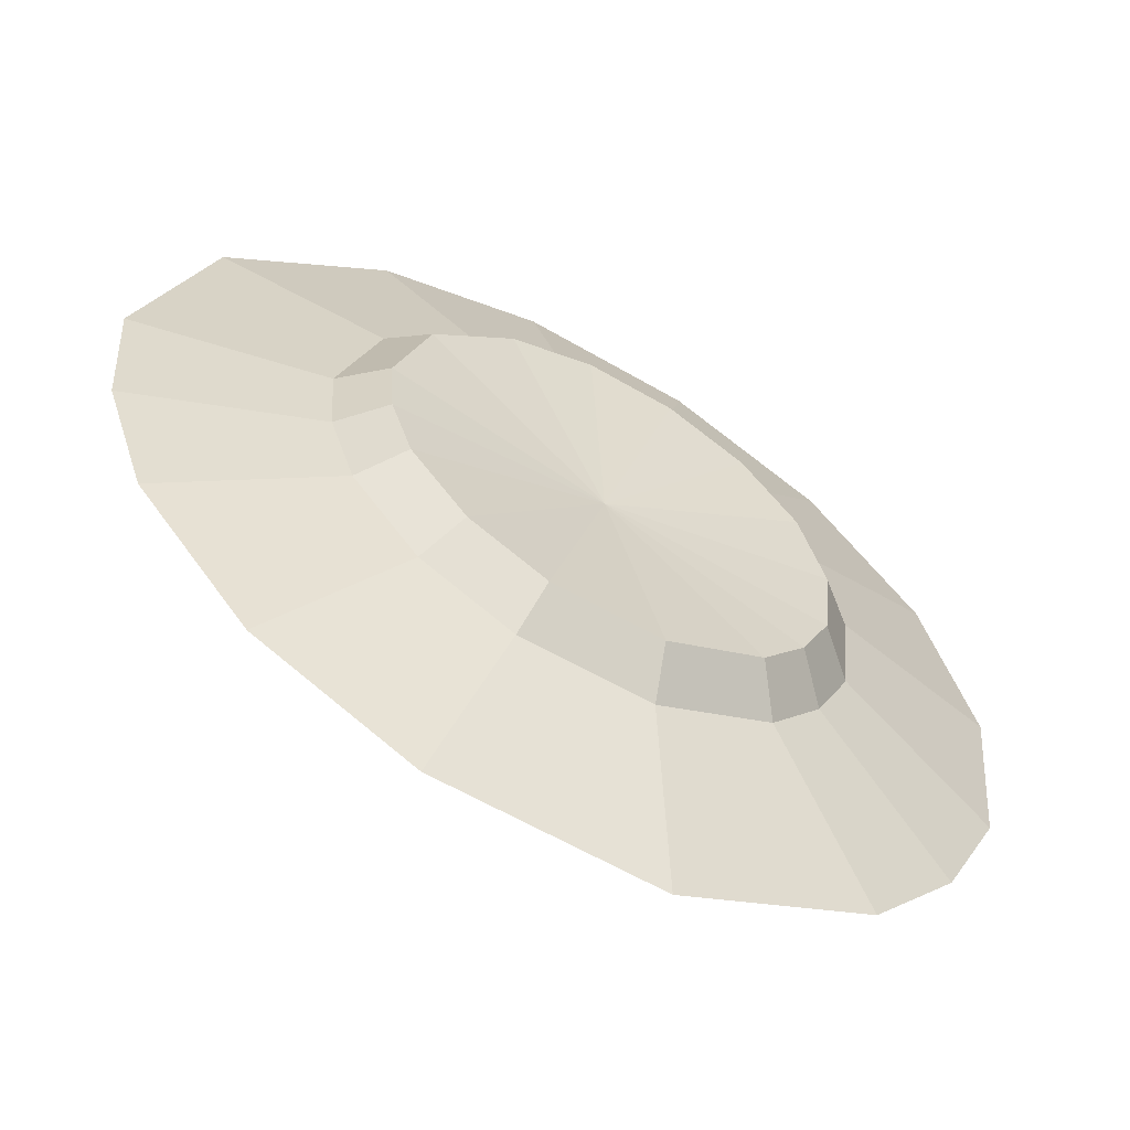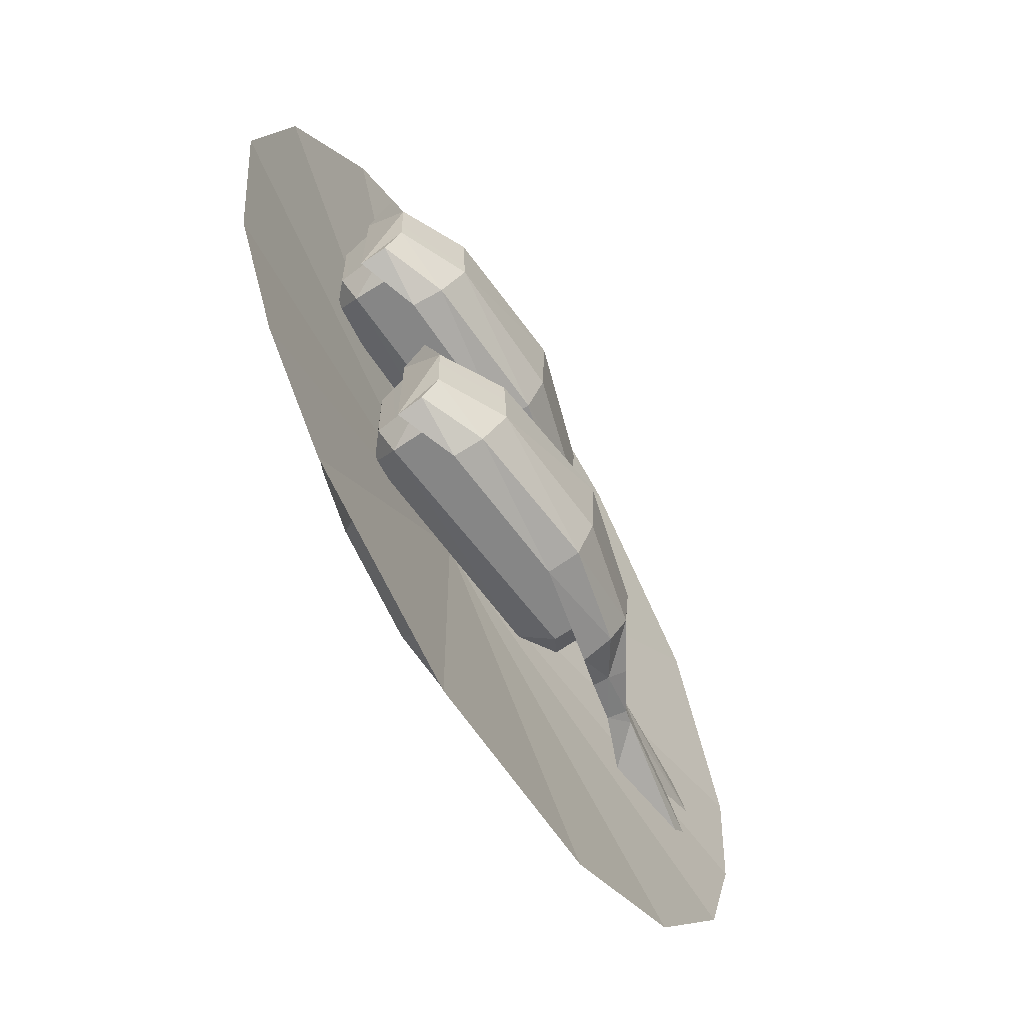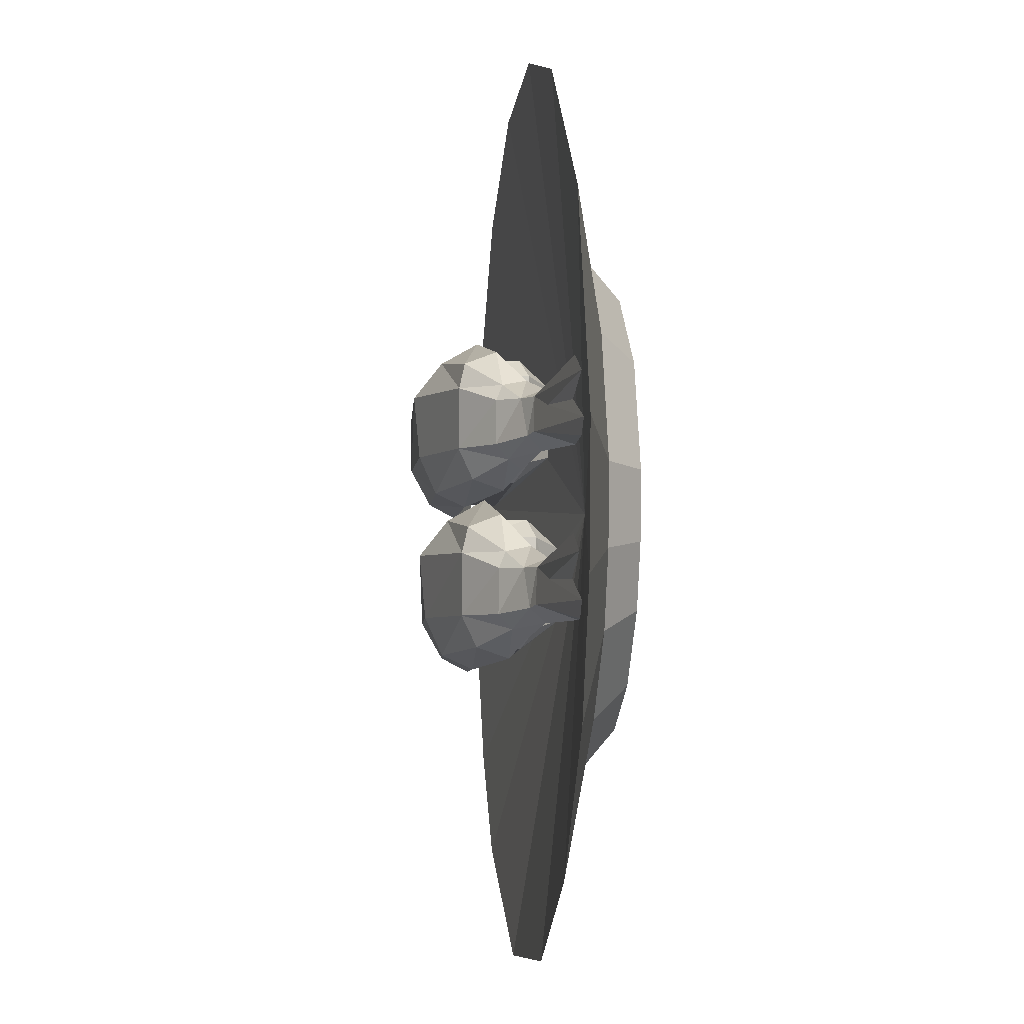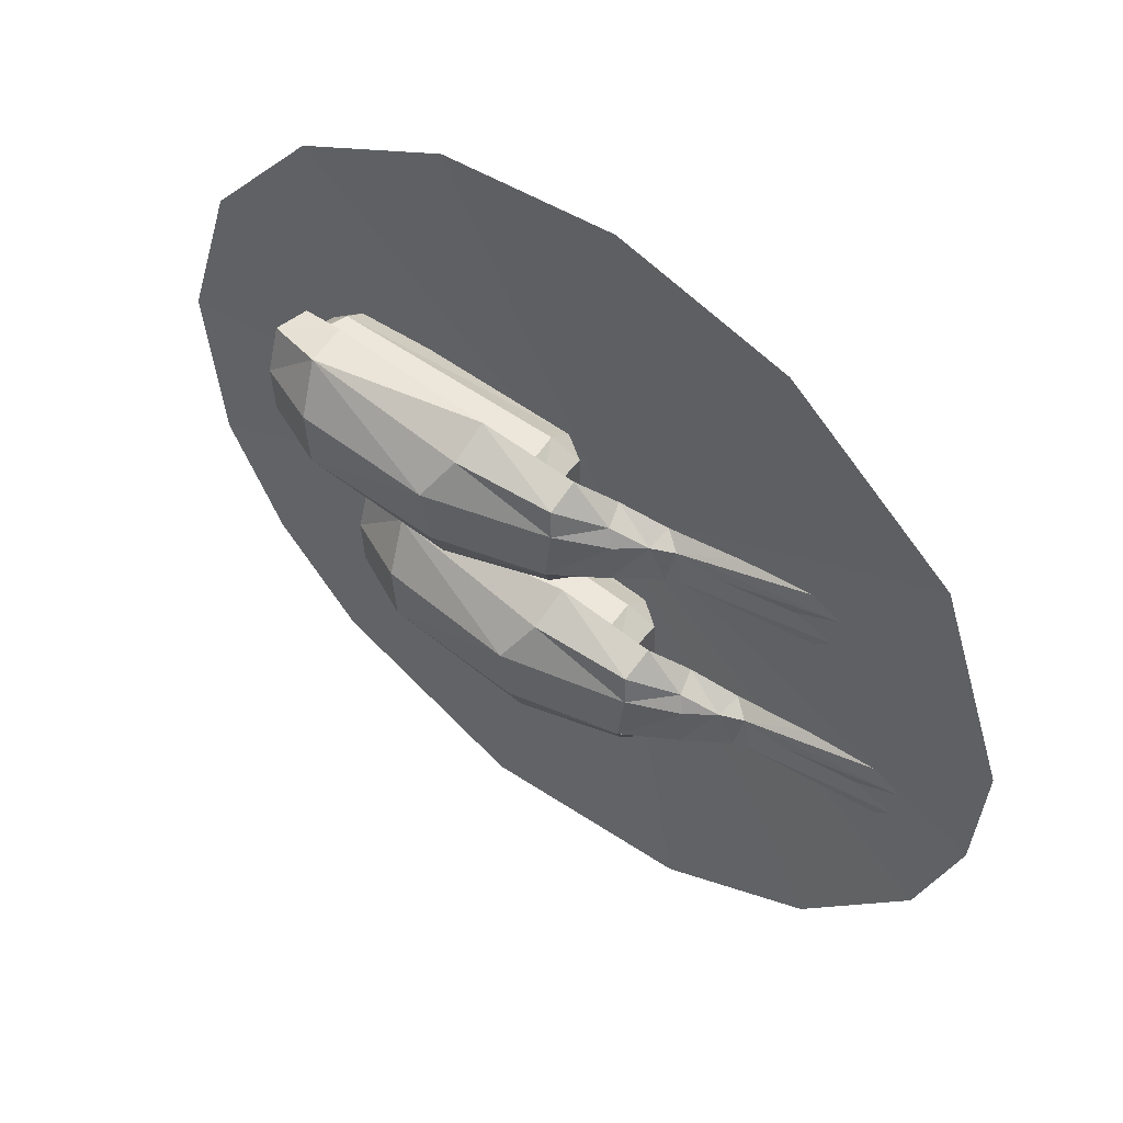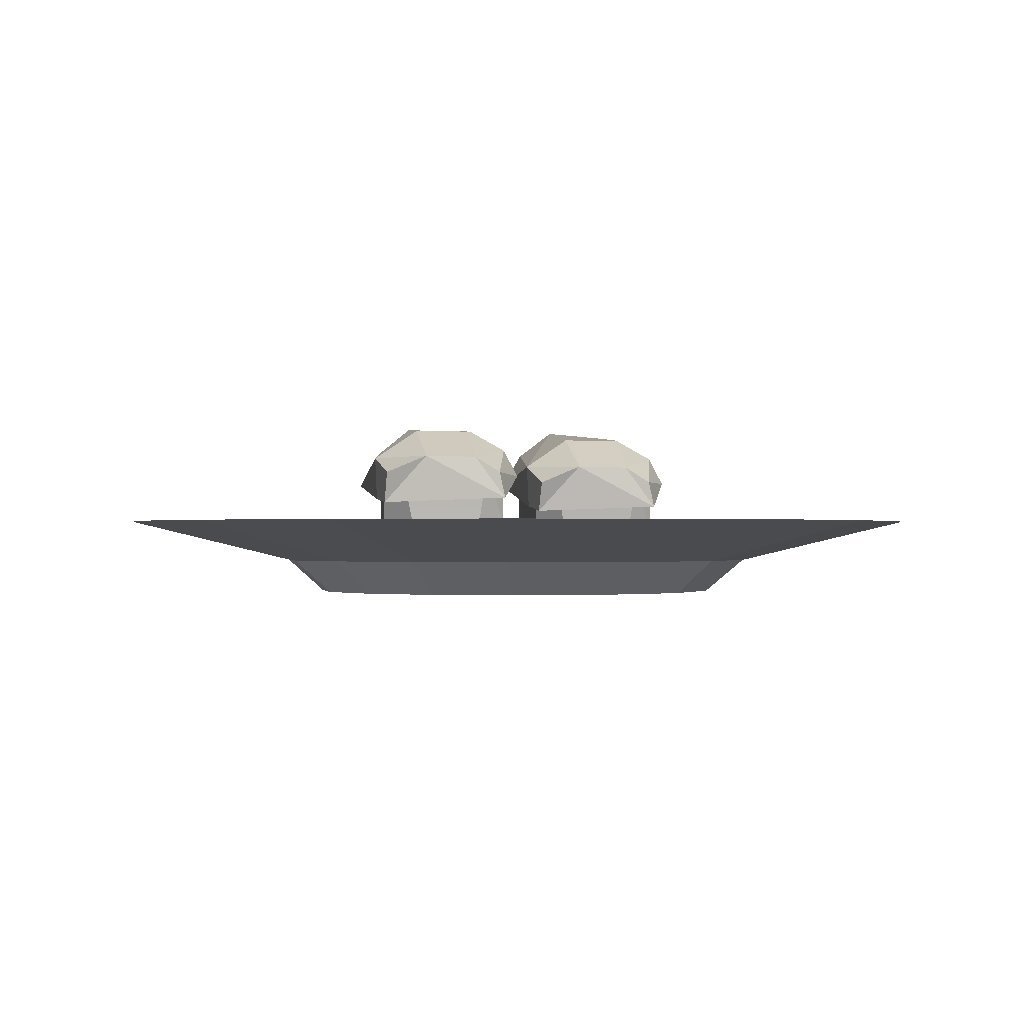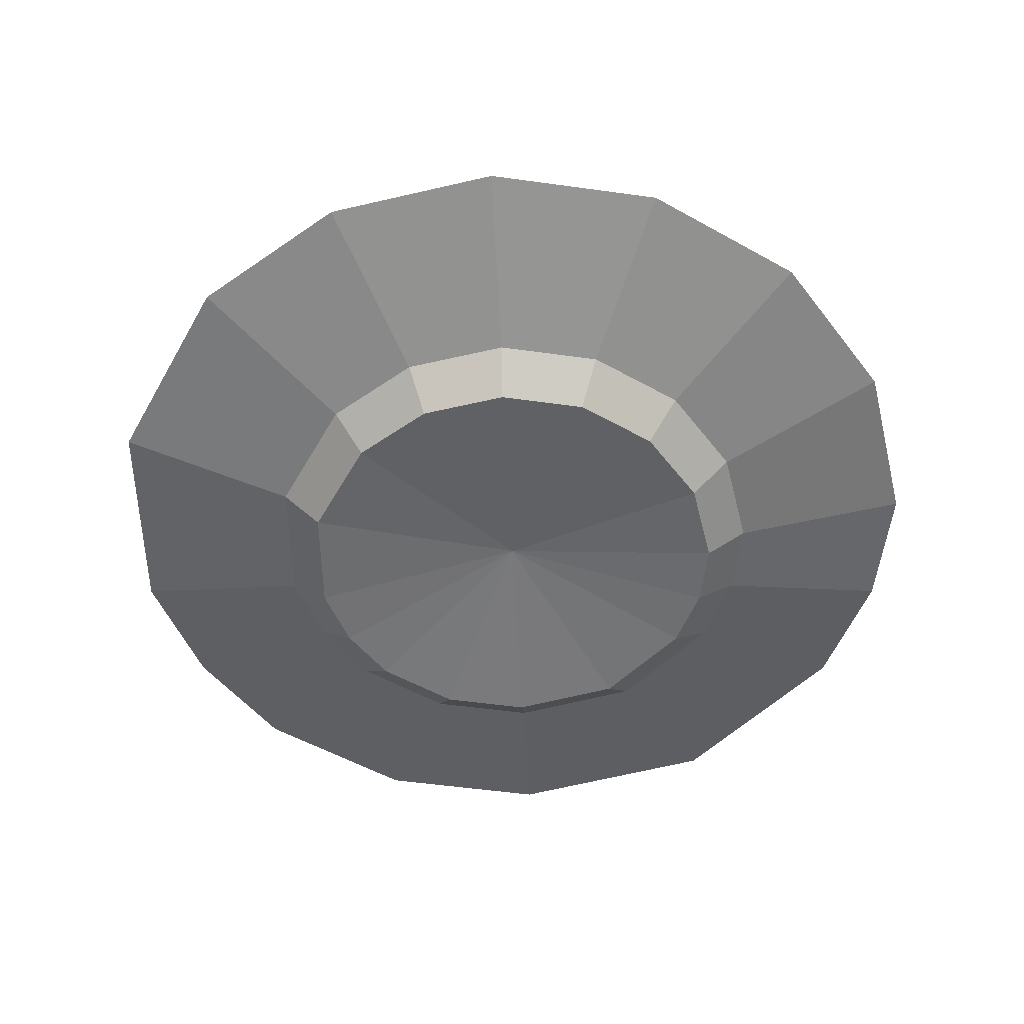
<metadata>
{"format":"obj","ext":"obj","renderer":"f3d","projection":"perspective","resolution":1024,"background":"white","views":[{"elev":-59.5,"azim":-28.8,"up":"+Z"},{"elev":-62.1,"azim":121.9,"up":"+Z"},{"elev":-5.0,"azim":-96.8,"up":"+Z"},{"elev":53.2,"azim":-142.7,"up":"+Z"},{"elev":-0.7,"azim":85.5,"up":"+Y"},{"elev":-53.4,"azim":19.7,"up":"+Y"}]}
</metadata>
<code>
o ebi001_Cube006
v -0.1321 0.5525 -0.05275
v -0.1271 0.5457 -0.02485
v -0.02376 0.5576 -0.01023
v 0.2257 0.5173 -0.1455
v 0.2245 0.4878 -0.1517
v 0.1625 0.5167 -0.1708
v 0.1639 0.5374 -0.003126
v -0.02778 0.5175 0.01257
v -0.002738 0.5281 -0.1718
v 0.1572 0.5475 -0.1553
v -0.001221 0.5863 -0.04723
v 0.1537 0.5706 -0.05189
v -0.1077 0.536 -0.03411
v -0.1077 0.536 -0.1306
v -0.1117 0.4712 -0.1306
v 0.1958 0.5174 -0.01321
v -0.083 0.5345 -0.01321
v 0.1767 0.4659 -0.01317
v -0.083 0.5345 -0.1515
v 0.1958 0.5174 -0.1515
v -0.08604 0.4851 -0.1515
v -0.07785 0.4444 -0.04313
v -0.07785 0.4444 -0.1216
v 0.1797 0.4285 -0.1216
v 0.2205 0.5159 -0.1306
v 0.2205 0.5159 -0.03411
v 0.2074 0.4516 -0.04728
v -0.1088 0.4711 -0.03411
v -0.07987 0.4773 -0.01321
v 0.1797 0.4285 -0.04313
v 0.208 0.4516 -0.1213
v 0.1924 0.462 -0.1515
v -0.006953 0.562 -0.1567
v 0.1492 0.5709 -0.1155
v -0.007059 0.5805 -0.1159
v 0.2265 0.5169 -0.01574
v 0.2146 0.4829 -0.01323
v 0.2248 0.536 -0.06101
v 0.223 0.5349 -0.1177
v 0.1673 0.4891 -0.005068
v -0.1239 0.552 -0.1182
v -0.1794 0.5187 -0.07129
v -0.1298 0.511 -0.0116
v -0.1188 0.5012 -0.1631
v -0.1175 0.5354 -0.1512
v -0.2134 0.475 -0.1296
v -0.2252 0.4927 -0.1148
v -0.167 0.5036 -0.1341
v -0.1609 0.4882 -0.1443
v -0.1709 0.5109 -0.05358
v -0.1632 0.4833 -0.04722
v -0.1783 0.5192 -0.119
v -0.2081 0.4966 -0.07275
v -0.2136 0.4717 -0.06325
v -0.2327 0.4862 -0.07368
v -0.2415 0.4885 -0.1123
v -0.2968 0.4691 -0.05489
v -0.2789 0.4802 -0.08852
v -0.397 0.4646 -0.1152
v -0.3572 0.4682 -0.09267
v -0.379 0.4639 -0.1322
v -0.4052 0.4684 -0.06958
v -0.3738 0.4692 -0.04976
v -0.2757 0.4503 -0.129
v 0.1867 0.5427 -0.04313
v 0.1867 0.5427 -0.1216
v -0.07083 0.5586 -0.1216
v -0.07083 0.5586 -0.04313
f 1 2 3
f 4 5 6
f 7 3 8
f 6 9 10
f 11 7 12
f 13 14 15
f 16 17 18
f 19 20 21
f 22 23 24
f 25 26 27
f 19 21 14
f 23 22 28
f 29 17 13
f 22 30 18
f 27 26 18
f 25 31 32
f 24 23 32
f 31 27 24
f 29 28 22
f 23 15 21
f 24 32 31
f 27 18 30
f 10 33 34
f 34 35 11
f 36 37 38
f 39 4 10
f 37 36 40
f 12 7 38
f 38 39 34
f 1 41 42
f 35 33 41
f 11 35 1
f 2 43 8
f 44 45 9
f 46 47 48
f 49 48 44
f 41 45 48
f 50 51 43
f 42 50 1
f 42 52 53
f 53 50 42
f 53 54 51
f 52 48 47
f 55 47 56
f 53 55 54
f 54 55 57
f 55 53 47
f 55 56 58
f 58 59 60
f 56 59 58
f 56 61 59
f 60 62 58
f 62 55 58
f 55 63 57
f 55 62 63
f 46 56 47
f 56 46 64
f 61 56 64
f 11 1 3
f 10 4 6
f 40 7 8
f 9 33 10
f 3 7 11
f 28 13 15
f 17 29 18
f 20 32 21
f 30 22 24
f 31 25 27
f 21 15 14
f 15 23 28
f 28 29 13
f 29 22 18
f 26 16 18
f 20 25 32
f 23 21 32
f 27 30 24
f 33 35 34
f 12 34 11
f 37 5 38
f 5 4 39
f 38 5 39
f 34 39 10
f 36 7 40
f 7 36 38
f 12 38 34
f 41 52 42
f 33 45 41
f 35 41 1
f 3 2 8
f 45 33 9
f 49 46 48
f 48 45 44
f 52 41 48
f 2 50 43
f 50 2 1
f 52 47 53
f 50 53 51
f 6 40 9
f 65 66 67
f 68 67 14
f 65 68 17
f 26 25 66
f 20 19 67
f 17 68 13
f 19 14 67
f 20 66 25
f 26 65 16
f 40 6 5
f 9 8 44
f 44 43 51
f 49 51 46
f 62 58 57
f 58 64 46
f 58 54 57
f 58 46 54
f 40 8 9
f 68 65 67
f 13 68 14
f 16 65 17
f 65 26 66
f 66 20 67
f 37 40 5
f 8 43 44
f 49 44 51
f 51 54 46
o ebi_Cube002
v -0.03589 0.5463 0.1346
v -0.03061 0.5397 0.1625
v 0.07212 0.556 0.1771
v 0.323 0.5262 0.04189
v 0.3231 0.4967 0.03562
v 0.2599 0.523 0.01654
v 0.2605 0.5437 0.1842
v 0.0698 0.5157 0.1999
v 0.09438 0.5273 0.0155
v 0.2534 0.5535 0.03202
v 0.09343 0.5856 0.1401
v 0.2489 0.5765 0.1355
v -0.01083 0.5309 0.1532
v -0.01083 0.5309 0.0567
v -0.01207 0.466 0.0567
v 0.2932 0.5251 0.1741
v 0.01391 0.5304 0.1741
v 0.2763 0.4728 0.1742
v 0.01391 0.5304 0.03579
v 0.2932 0.5251 0.03579
v 0.01297 0.4809 0.03579
v 0.02287 0.4406 0.1442
v 0.02287 0.4406 0.06572
v 0.2808 0.4356 0.06572
v 0.3179 0.5246 0.0567
v 0.3179 0.5246 0.1532
v 0.3076 0.4599 0.1401
v -0.009183 0.4659 0.1532
v 0.01945 0.4734 0.1741
v 0.2808 0.4356 0.1442
v 0.3081 0.4599 0.06602
v 0.2921 0.4696 0.03579
v 0.08873 0.561 0.03066
v 0.2443 0.5766 0.0718
v 0.08784 0.5796 0.07147
v 0.3239 0.5259 0.1716
v 0.3134 0.4914 0.1741
v 0.3214 0.5449 0.1263
v 0.3196 0.5437 0.06967
v 0.2659 0.4956 0.1823
v -0.02764 0.5462 0.06915
v -0.08175 0.5106 0.1161
v -0.03185 0.5049 0.1757
v -0.02049 0.4957 0.02421
v -0.02059 0.5298 0.03614
v -0.1139 0.4654 0.05773
v -0.1264 0.4826 0.07259
v -0.06875 0.4959 0.05323
v -0.06193 0.4808 0.04301
v -0.07287 0.5031 0.1338
v -0.06409 0.4758 0.1401
v -0.0807 0.5111 0.06835
v -0.1095 0.4872 0.1146
v -0.1139 0.4621 0.1241
v -0.1336 0.4758 0.1137
v -0.1425 0.4777 0.07501
v -0.197 0.456 0.1324
v -0.1795 0.4678 0.09882
v -0.2968 0.4473 0.07217
v -0.2572 0.4526 0.09467
v -0.2789 0.4474 0.05517
v -0.3052 0.4508 0.1178
v -0.2739 0.4529 0.1376
v -0.175 0.4382 0.0583
v 0.283 0.55 0.1442
v 0.283 0.55 0.06572
v 0.02506 0.555 0.06572
v 0.02506 0.555 0.1442
f 69 70 71
f 72 73 74
f 75 71 76
f 74 77 78
f 79 75 80
f 81 82 83
f 84 85 86
f 87 88 89
f 90 91 92
f 93 94 95
f 87 89 82
f 91 90 96
f 97 85 81
f 90 98 86
f 95 94 86
f 93 99 100
f 92 91 100
f 99 95 92
f 97 96 90
f 91 83 89
f 92 100 99
f 95 86 98
f 78 101 102
f 102 103 79
f 104 105 106
f 107 72 78
f 105 104 108
f 80 75 106
f 106 107 102
f 69 109 110
f 103 101 109
f 79 103 69
f 70 111 76
f 112 113 77
f 114 115 116
f 117 116 112
f 109 113 116
f 118 119 111
f 110 118 69
f 110 120 121
f 121 118 110
f 121 122 119
f 120 116 115
f 123 115 124
f 121 123 122
f 122 123 125
f 123 121 115
f 123 124 126
f 126 127 128
f 124 127 126
f 124 129 127
f 128 130 126
f 130 123 126
f 123 131 125
f 123 130 131
f 114 124 115
f 124 114 132
f 129 124 132
f 79 69 71
f 78 72 74
f 108 75 76
f 77 101 78
f 71 75 79
f 96 81 83
f 85 97 86
f 88 100 89
f 98 90 92
f 99 93 95
f 89 83 82
f 83 91 96
f 96 97 81
f 97 90 86
f 94 84 86
f 88 93 100
f 91 89 100
f 95 98 92
f 101 103 102
f 80 102 79
f 105 73 106
f 73 72 107
f 106 73 107
f 102 107 78
f 104 75 108
f 75 104 106
f 80 106 102
f 109 120 110
f 101 113 109
f 103 109 69
f 71 70 76
f 113 101 77
f 117 114 116
f 116 113 112
f 120 109 116
f 70 118 111
f 118 70 69
f 120 115 121
f 118 121 119
f 74 108 77
f 133 134 135
f 136 135 82
f 133 136 85
f 94 93 134
f 88 87 135
f 85 136 81
f 87 82 135
f 88 134 93
f 94 133 84
f 108 74 73
f 77 76 112
f 112 111 119
f 117 119 114
f 130 126 125
f 126 132 114
f 126 122 125
f 126 114 122
f 108 76 77
f 136 133 135
f 81 136 82
f 84 133 85
f 133 94 134
f 134 88 135
f 105 108 73
f 76 111 112
f 117 112 119
f 119 122 114
o plate_Cone
v -0.44 0.4711 -0.2341
v -0.000911 0.4025 0.000569
v -0.3168 0.4711 -0.3843
v -0.1454 0.4711 -0.4759
v 0.09696 0.471 -0.4915
v 0.315 0.4711 -0.3843
v 0.4111 0.4711 -0.2748
v 0.4755 0.4711 -0.144
v 0.4946 0.4711 0.04937
v -0.487 0.4711 -0.09611
v -0.4964 0.4711 0.04937
v -0.4181 0.471 0.2793
v -0.2356 0.4711 0.4397
v -0.04971 0.471 0.496
v 0.1436 0.4711 0.477
v 0.315 0.4711 0.3854
v 0.4382 0.4711 0.2353
v -0.1183 0.382 0.2201
v -0.02531 0.3818 0.2483
v 0.07136 0.382 0.2388
v -0.2095 0.3819 0.1399
v -0.2487 0.382 0.02497
v -0.2439 0.382 -0.04777
v -0.2205 0.382 -0.1168
v -0.1588 0.382 -0.1919
v 0.157 0.382 0.193
v -0.07318 0.382 -0.2377
v 0.04803 0.3819 -0.2455
v 0.157 0.382 -0.1919
v 0.2051 0.382 -0.1371
v 0.2373 0.382 -0.0717
v 0.2468 0.382 0.02497
v 0.2186 0.382 0.1179
v -0.1386 0.4218 0.2595
v -0.02864 0.4218 0.2929
v 0.08574 0.4218 0.2816
v -0.2466 0.4218 0.1647
v -0.2929 0.4218 0.02862
v -0.2873 0.4218 -0.05745
v -0.2595 0.4218 -0.1391
v -0.1866 0.4218 -0.2279
v 0.1871 0.4218 0.2274
v -0.08527 0.4218 -0.2821
v 0.05813 0.4217 -0.2913
v 0.1871 0.4218 -0.2279
v 0.244 0.4218 -0.1631
v 0.2821 0.4218 -0.08575
v 0.2934 0.4218 0.02862
v 0.26 0.4218 0.1386
f 137 138 139
f 138 140 139
f 138 141 140
f 138 142 141
f 138 143 142
f 138 144 143
f 138 145 144
f 138 137 146
f 138 146 147
f 138 147 148
f 138 148 149
f 138 149 150
f 138 150 151
f 152 138 151
f 138 152 153
f 138 153 145
f 154 138 155
f 155 138 156
f 157 138 154
f 158 138 157
f 159 138 158
f 160 138 159
f 161 138 160
f 156 138 162
f 163 138 161
f 164 138 163
f 165 138 164
f 166 138 165
f 167 138 166
f 168 138 167
f 169 138 168
f 162 138 169
f 170 154 155
f 170 155 171
f 171 155 156
f 171 156 172
f 173 157 154
f 173 154 170
f 174 158 157
f 174 157 173
f 175 159 158
f 175 158 174
f 176 160 159
f 176 159 175
f 177 161 160
f 177 160 176
f 172 156 162
f 172 162 178
f 179 163 161
f 179 161 177
f 180 164 163
f 180 163 179
f 181 165 164
f 181 164 180
f 182 166 165
f 182 165 181
f 183 167 166
f 183 166 182
f 184 168 167
f 184 167 183
f 185 169 168
f 185 168 184
f 178 162 169
f 178 169 185
f 149 170 171
f 149 171 150
f 150 171 172
f 150 172 151
f 148 173 170
f 148 170 149
f 147 174 173
f 147 173 148
f 146 175 174
f 146 174 147
f 137 176 175
f 137 175 146
f 139 177 176
f 139 176 137
f 151 172 178
f 151 178 152
f 140 179 177
f 140 177 139
f 141 180 179
f 141 179 140
f 142 181 180
f 142 180 141
f 143 182 181
f 143 181 142
f 144 183 182
f 144 182 143
f 145 184 183
f 145 183 144
f 153 185 184
f 153 184 145
f 152 178 185
f 152 185 153

</code>
